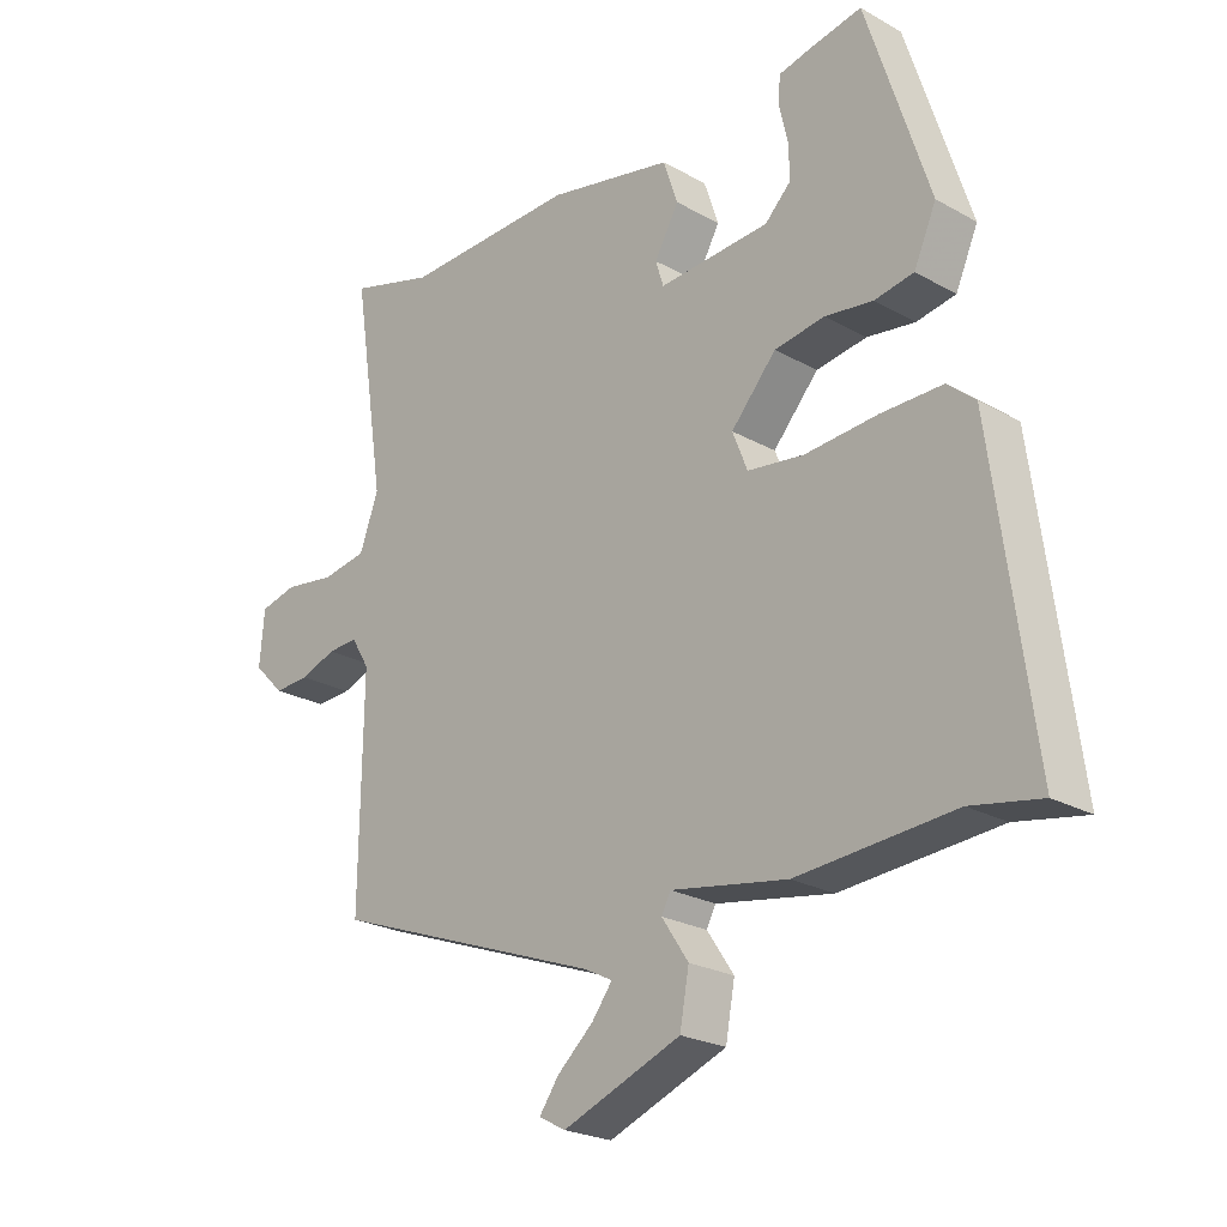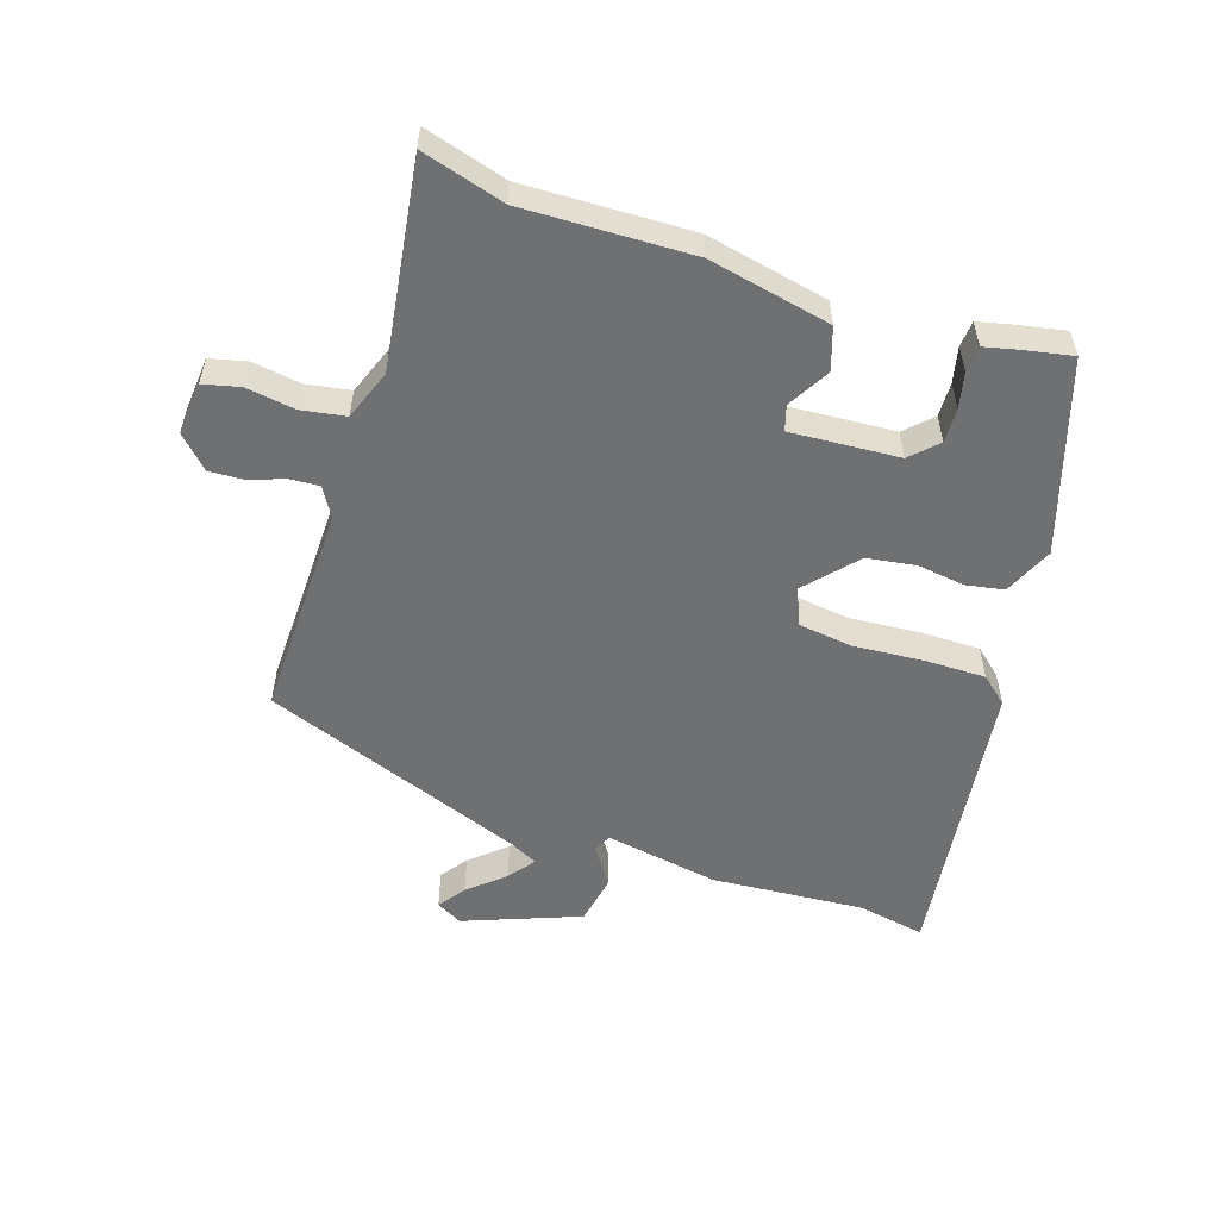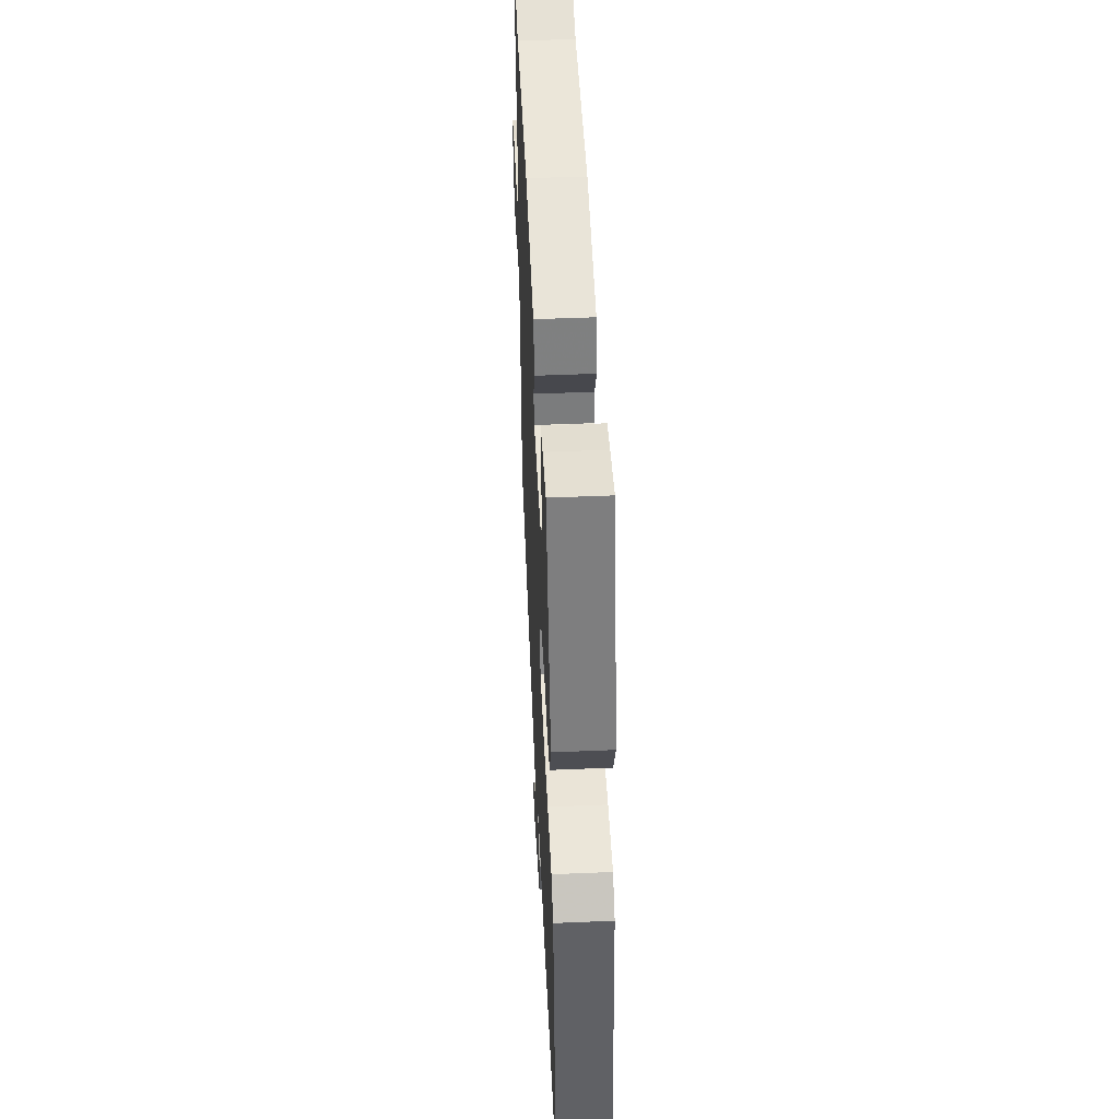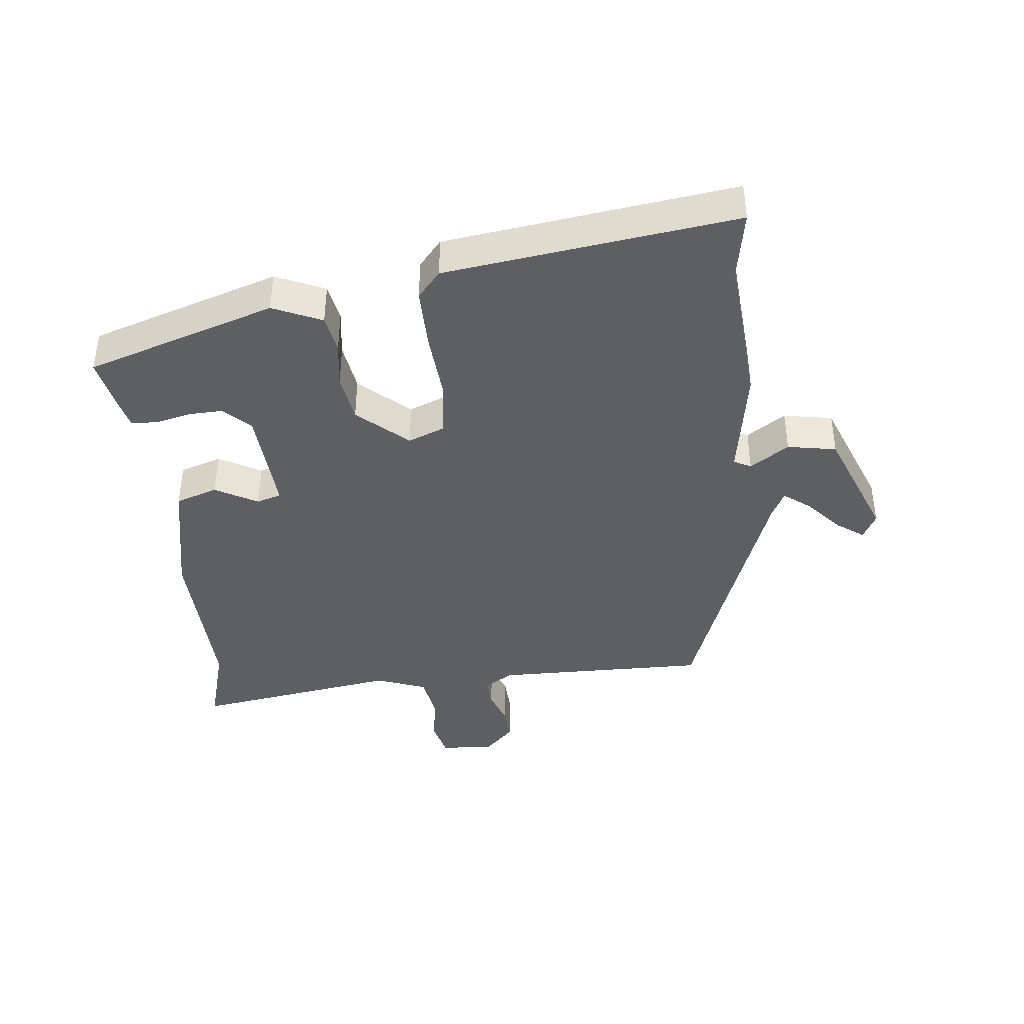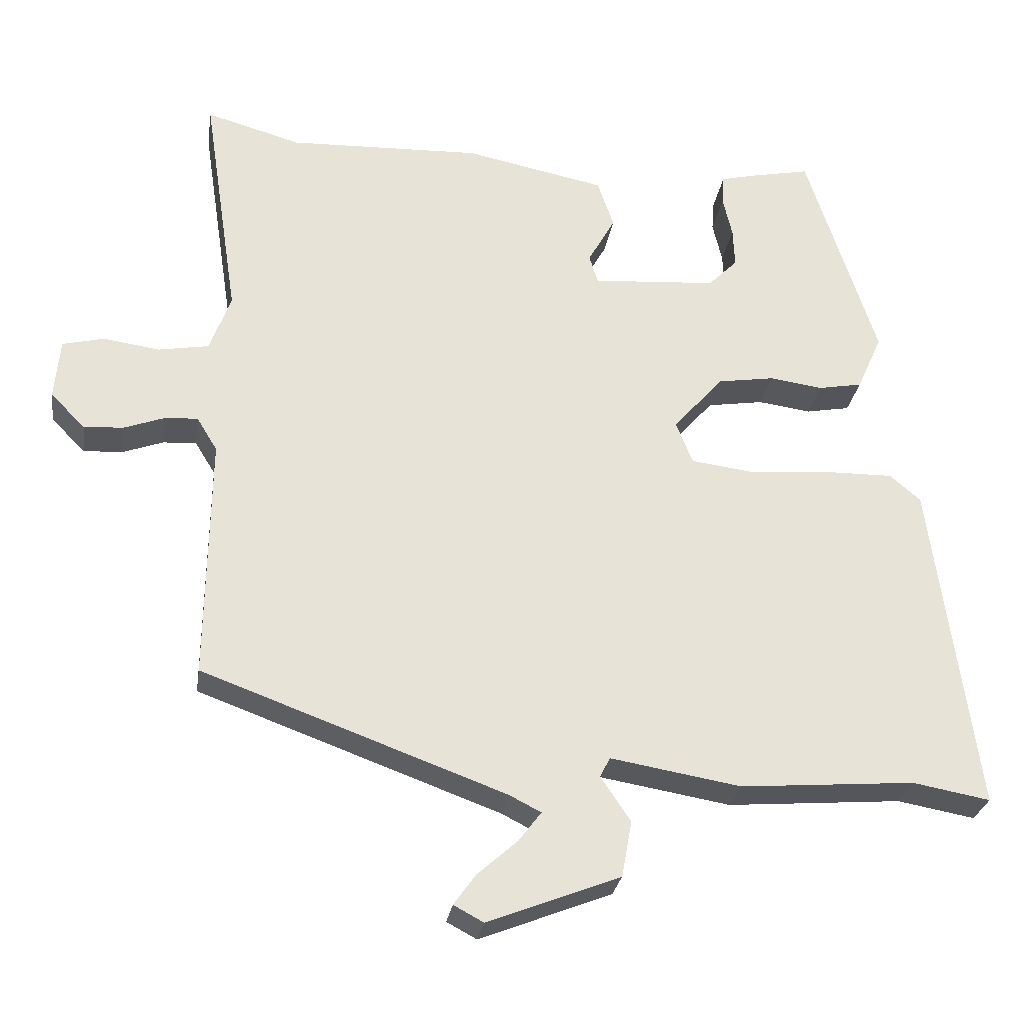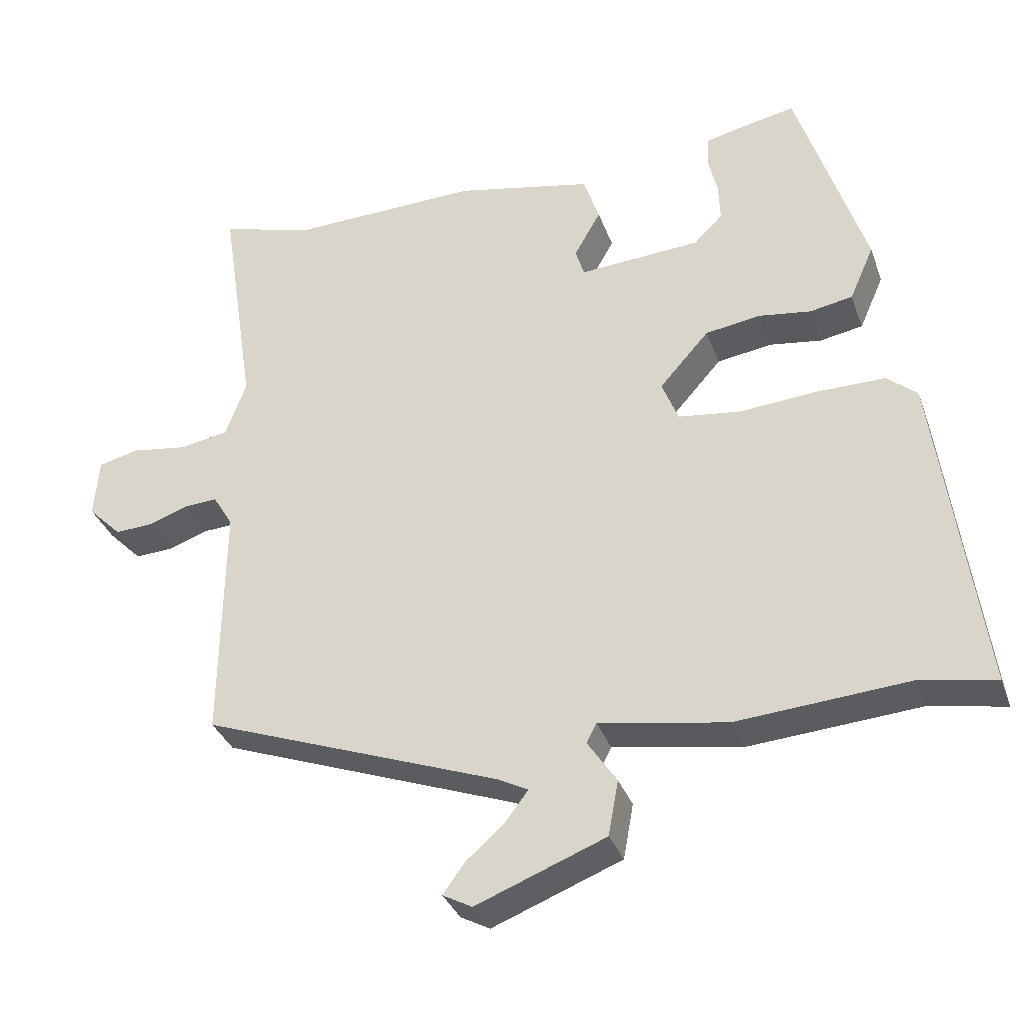
<metadata>
{"format":"obj","ext":"obj","renderer":"f3d","projection":"perspective","resolution":1024,"background":"white","views":[{"elev":-23.4,"azim":46.5,"up":"+Z"},{"elev":-54.9,"azim":-18.5,"up":"+Y"},{"elev":48.7,"azim":87.3,"up":"+Z"},{"elev":-40.9,"azim":96.0,"up":"+Y"},{"elev":-27.6,"azim":-8.5,"up":"+Z"},{"elev":-33.8,"azim":18.2,"up":"+Z"}]}
</metadata>
<code>
v -0.542 0.07 0.512
v -0.412 0.07 0.475
v -0.148 0.07 0.484
v 0.044 0.07 0.445
v 0.066 0.07 0.379
v 0.029 0.07 0.313
v 0.041 0.07 0.274
v 0.211 0.07 0.286
v 0.251 0.07 0.326
v 0.249 0.07 0.38
v 0.236 0.07 0.436
v 0.239 0.07 0.477
v 0.289 0.07 0.489
v 0.368 0.07 0.505
v 0.464 0.07 0.207
v 0.43 0.07 0.13
v 0.37 0.07 0.119
v 0.297 0.07 0.129
v 0.22 0.07 0.117
v 0.151 0.07 0.039
v 0.174 0.07 -0.019
v 0.26 0.07 -0.03
v 0.37 0.07 -0.021
v 0.465 0.07 -0.02
v 0.507 0.07 -0.056
v 0.568 0.07 -0.512
v 0.462 0.07 -0.493
v 0.223 0.07 -0.512
v 0.045 0.07 -0.482
v 0.031 0.07 -0.509
v 0.072 0.07 -0.57
v 0.058 0.07 -0.647
v -0.123 0.07 -0.718
v -0.164 0.07 -0.696
v -0.134 0.07 -0.654
v -0.079 0.07 -0.605
v -0.048 0.07 -0.564
v -0.091 0.07 -0.542
v -0.506 0.07 -0.39
v -0.502 0.07 -0.055
v -0.53 0.07 -0.009
v -0.576 0.07 -0.012
v -0.631 0.07 -0.032
v -0.685 0.07 -0.035
v -0.732 0.07 0.012
v -0.725 0.07 0.095
v -0.668 0.07 0.109
v -0.591 0.07 0.098
v -0.522 0.07 0.11
v -0.493 0.07 0.189
v -0.542 0 0.512
v -0.412 0 0.475
v -0.148 0 0.484
v 0.044 0 0.445
v 0.066 0 0.379
v 0.029 0 0.313
v 0.041 0 0.274
v 0.211 0 0.286
v 0.251 0 0.326
v 0.249 0 0.38
v 0.236 0 0.436
v 0.239 0 0.477
v 0.289 0 0.489
v 0.368 0 0.505
v 0.464 0 0.207
v 0.43 0 0.13
v 0.37 0 0.119
v 0.297 0 0.129
v 0.22 0 0.117
v 0.151 0 0.039
v 0.174 0 -0.019
v 0.26 0 -0.03
v 0.37 0 -0.021
v 0.465 0 -0.02
v 0.507 0 -0.056
v 0.568 0 -0.512
v 0.462 0 -0.493
v 0.223 0 -0.512
v 0.045 0 -0.482
v 0.031 0 -0.509
v 0.072 0 -0.57
v 0.058 0 -0.647
v -0.123 0 -0.718
v -0.164 0 -0.696
v -0.134 0 -0.654
v -0.079 0 -0.605
v -0.048 0 -0.564
v -0.091 0 -0.542
v -0.506 0 -0.39
v -0.502 0 -0.055
v -0.53 0 -0.009
v -0.576 0 -0.012
v -0.631 0 -0.032
v -0.685 0 -0.035
v -0.732 0 0.012
v -0.725 0 0.095
v -0.668 0 0.109
v -0.591 0 0.098
v -0.522 0 0.11
v -0.493 0 0.189
f 46 47 48
f 45 46 48
f 44 45 48
f 43 44 48
f 42 43 48
f 41 42 48 49
f 40 41 49 50
f 38 39 40 50
f 34 35 36
f 33 34 36
f 32 33 36
f 31 32 36
f 30 31 36
f 29 30 36 37
f 27 28 29
f 25 26 27
f 24 25 27
f 23 24 27
f 22 23 27
f 21 22 27 29
f 50 1 2
f 38 50 2
f 37 38 2
f 29 37 2
f 21 29 2
f 20 21 2
f 15 16 17
f 14 15 17
f 13 14 17
f 12 13 17
f 11 12 17
f 10 11 17
f 9 10 17 18
f 4 5 6
f 3 4 6
f 2 3 6
f 2 6 7
f 19 20 2 7
f 8 9 18 19
f 7 8 19
f 98 97 96
f 98 96 95
f 98 95 94
f 98 94 93
f 98 93 92
f 99 98 92 91
f 100 99 91 90
f 100 90 89 88
f 86 85 84
f 86 84 83
f 86 83 82
f 86 82 81
f 86 81 80
f 87 86 80 79
f 79 78 77
f 77 76 75
f 77 75 74
f 77 74 73
f 77 73 72
f 79 77 72 71
f 52 51 100
f 52 100 88
f 52 88 87
f 52 87 79
f 52 79 71
f 52 71 70
f 67 66 65
f 67 65 64
f 67 64 63
f 67 63 62
f 67 62 61
f 67 61 60
f 68 67 60 59
f 56 55 54
f 56 54 53
f 56 53 52
f 57 56 52
f 57 52 70 69
f 69 68 59 58
f 69 58 57
f 1 51 52 2
f 2 52 53 3
f 3 53 54 4
f 4 54 55 5
f 5 55 56 6
f 6 56 57 7
f 7 57 58 8
f 8 58 59 9
f 9 59 60 10
f 10 60 61 11
f 11 61 62 12
f 12 62 63 13
f 13 63 64 14
f 14 64 65 15
f 15 65 66 16
f 16 66 67 17
f 17 67 68 18
f 18 68 69 19
f 19 69 70 20
f 20 70 71 21
f 21 71 72 22
f 22 72 73 23
f 23 73 74 24
f 24 74 75 25
f 25 75 76 26
f 26 76 77 27
f 27 77 78 28
f 28 78 79 29
f 29 79 80 30
f 30 80 81 31
f 31 81 82 32
f 32 82 83 33
f 33 83 84 34
f 34 84 85 35
f 35 85 86 36
f 36 86 87 37
f 37 87 88 38
f 38 88 89 39
f 39 89 90 40
f 40 90 91 41
f 41 91 92 42
f 42 92 93 43
f 43 93 94 44
f 44 94 95 45
f 45 95 96 46
f 46 96 97 47
f 47 97 98 48
f 48 98 99 49
f 49 99 100 50
f 50 100 51 1

</code>
